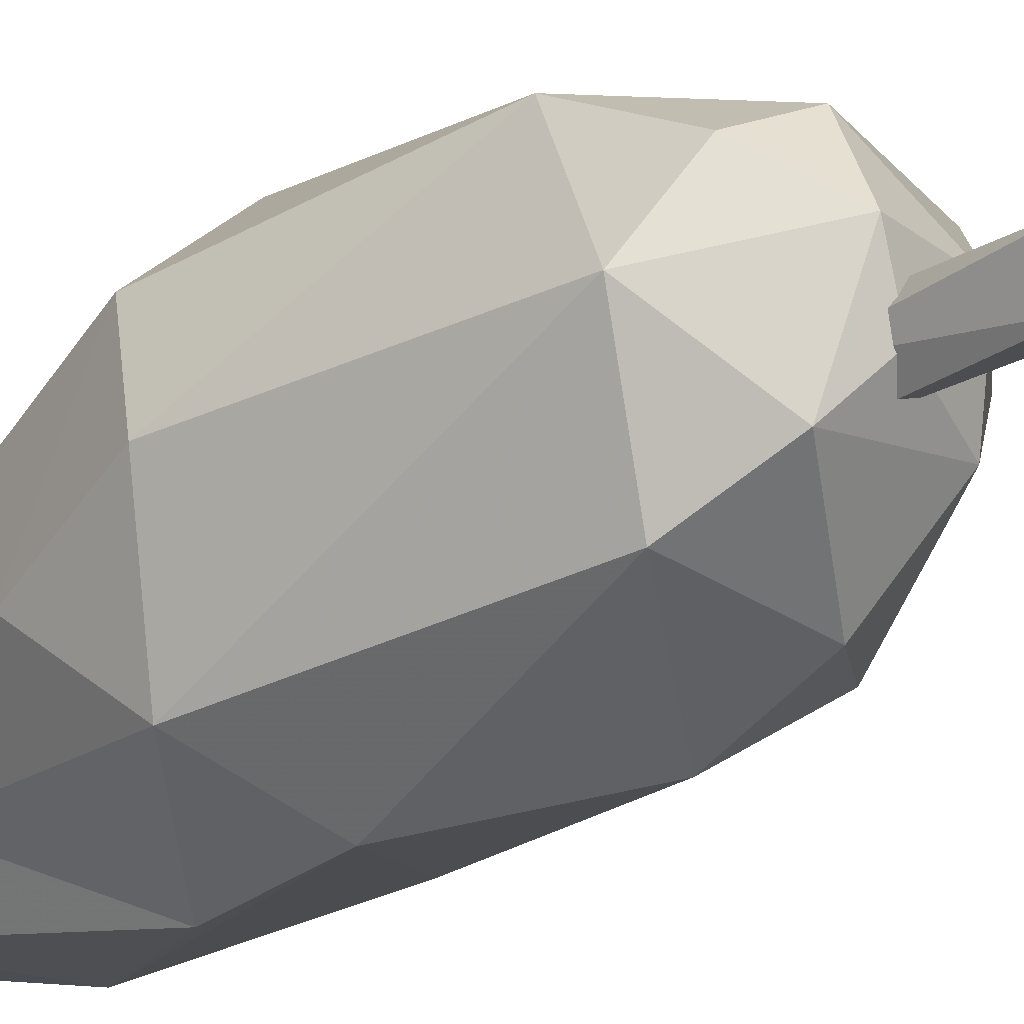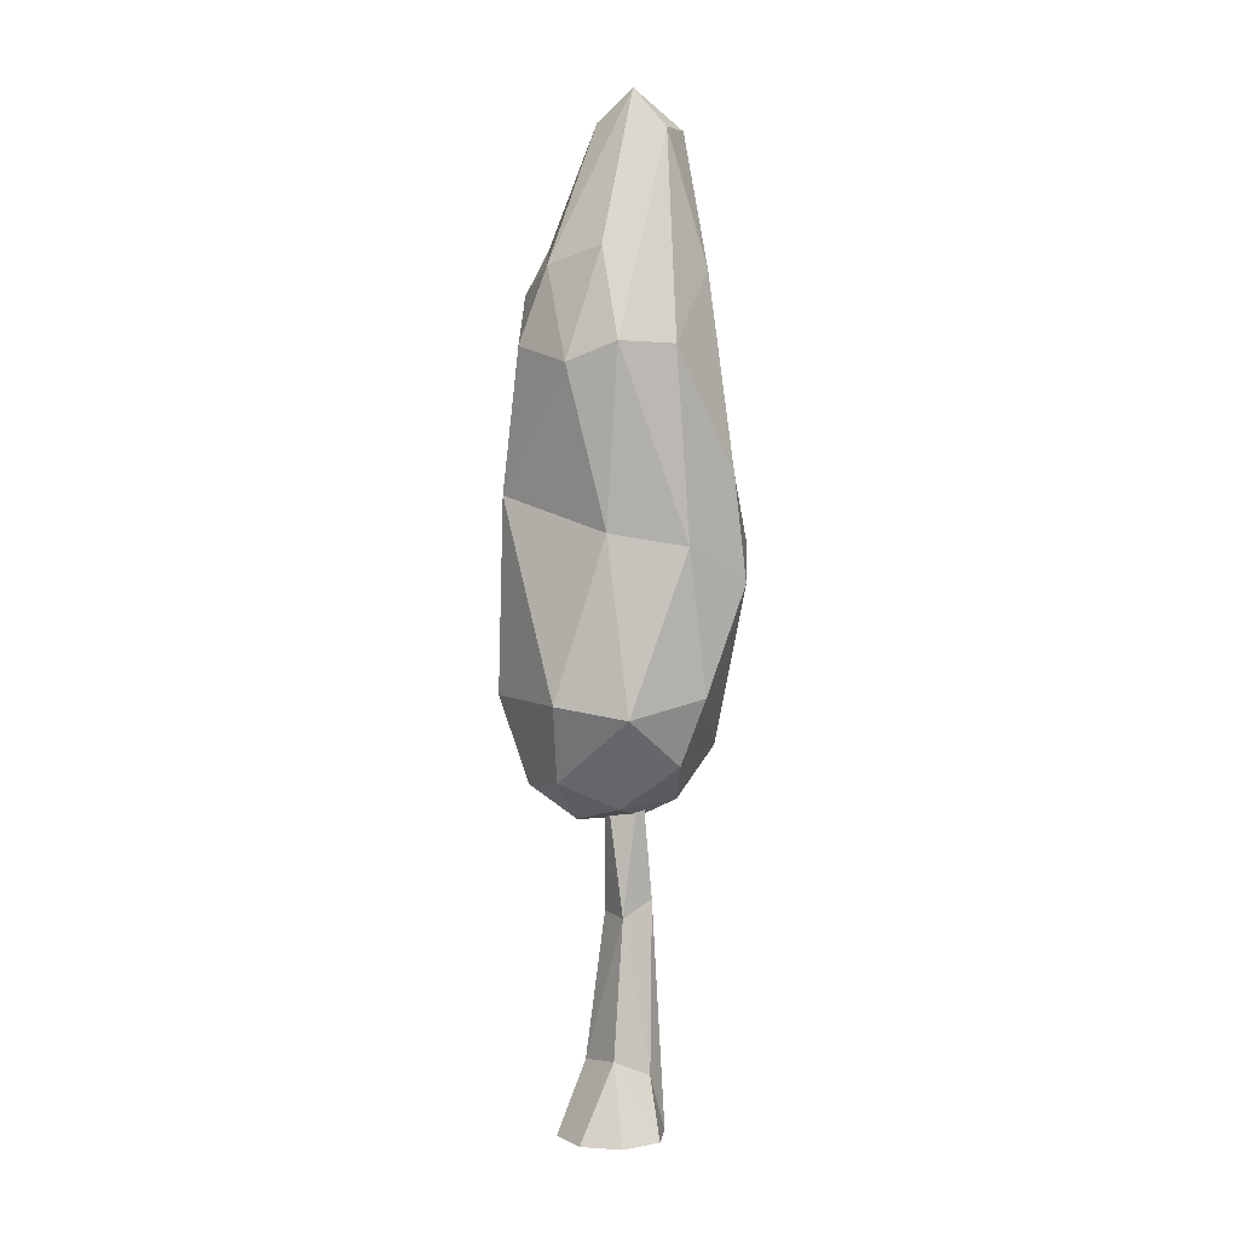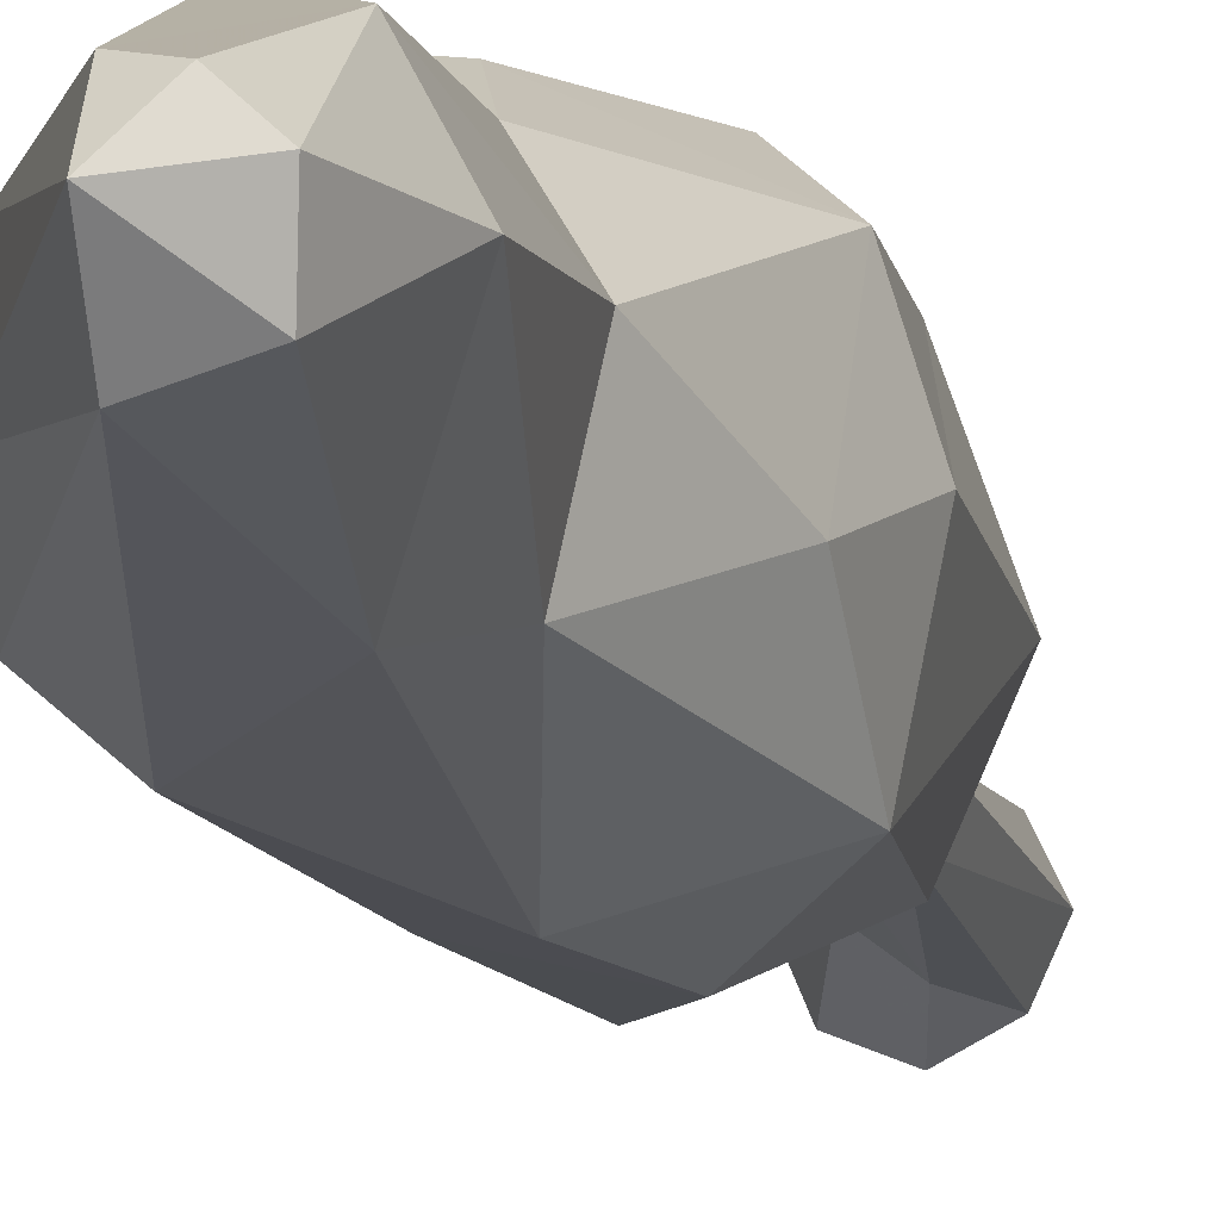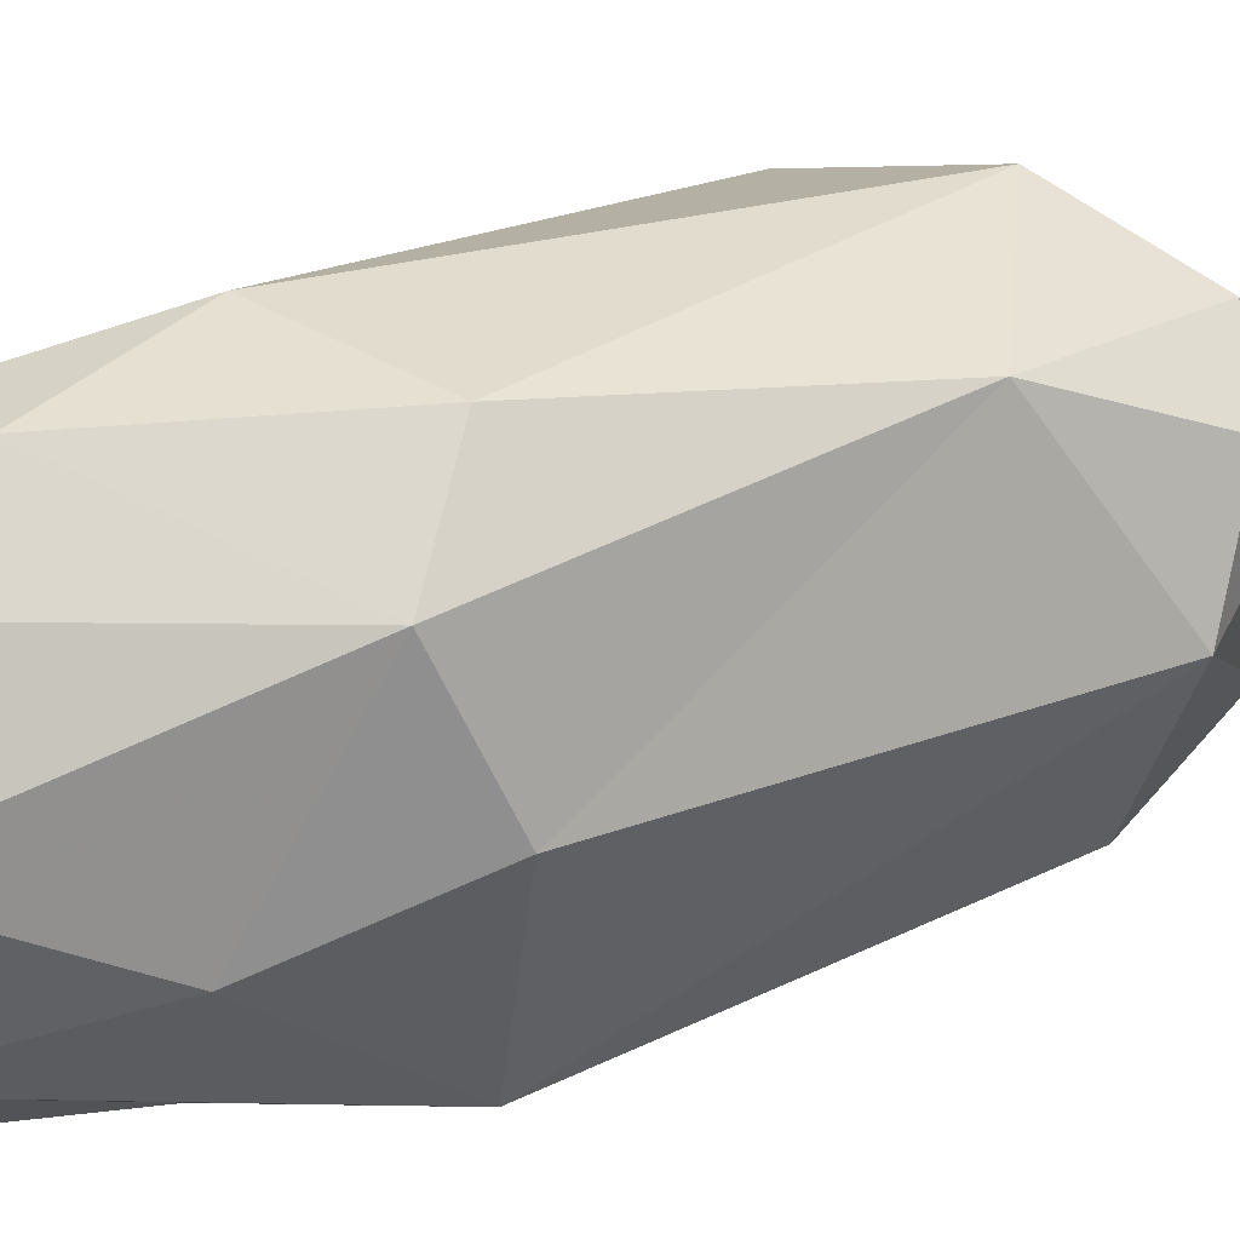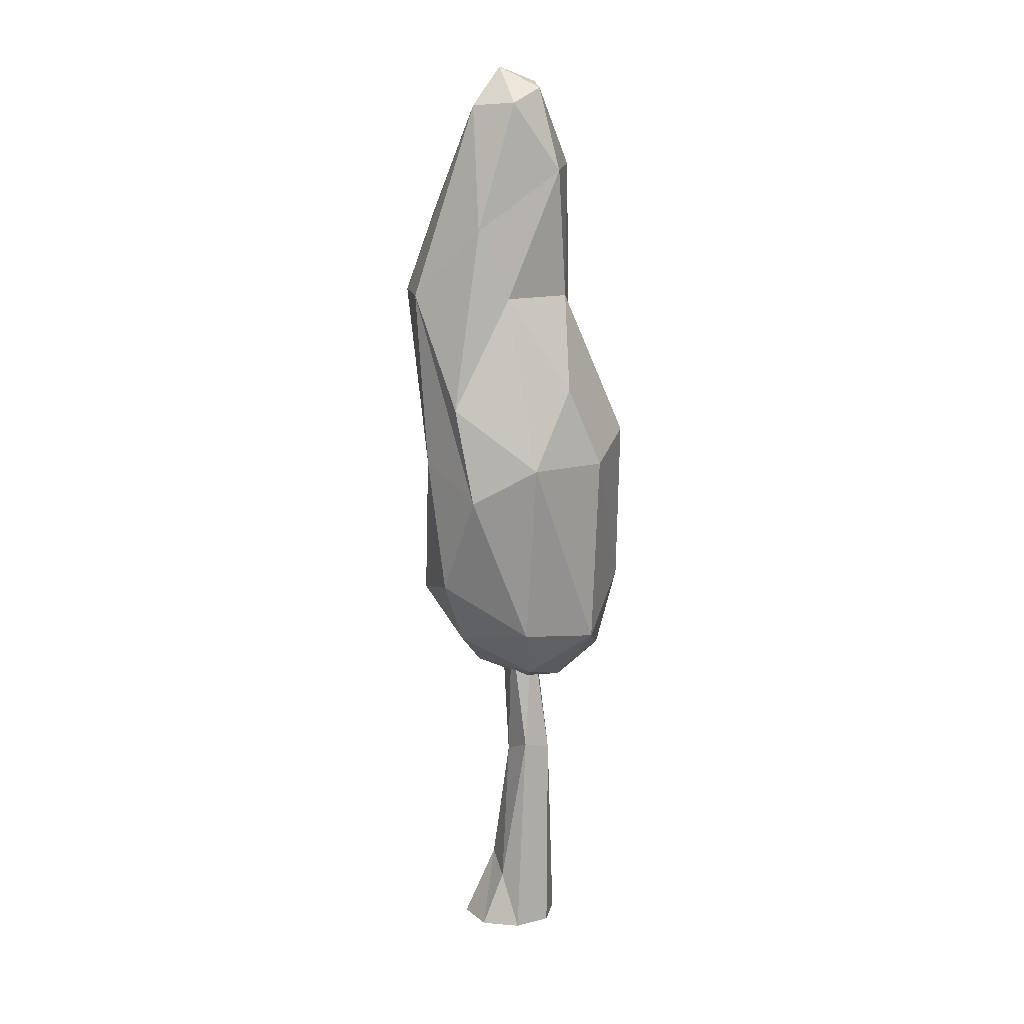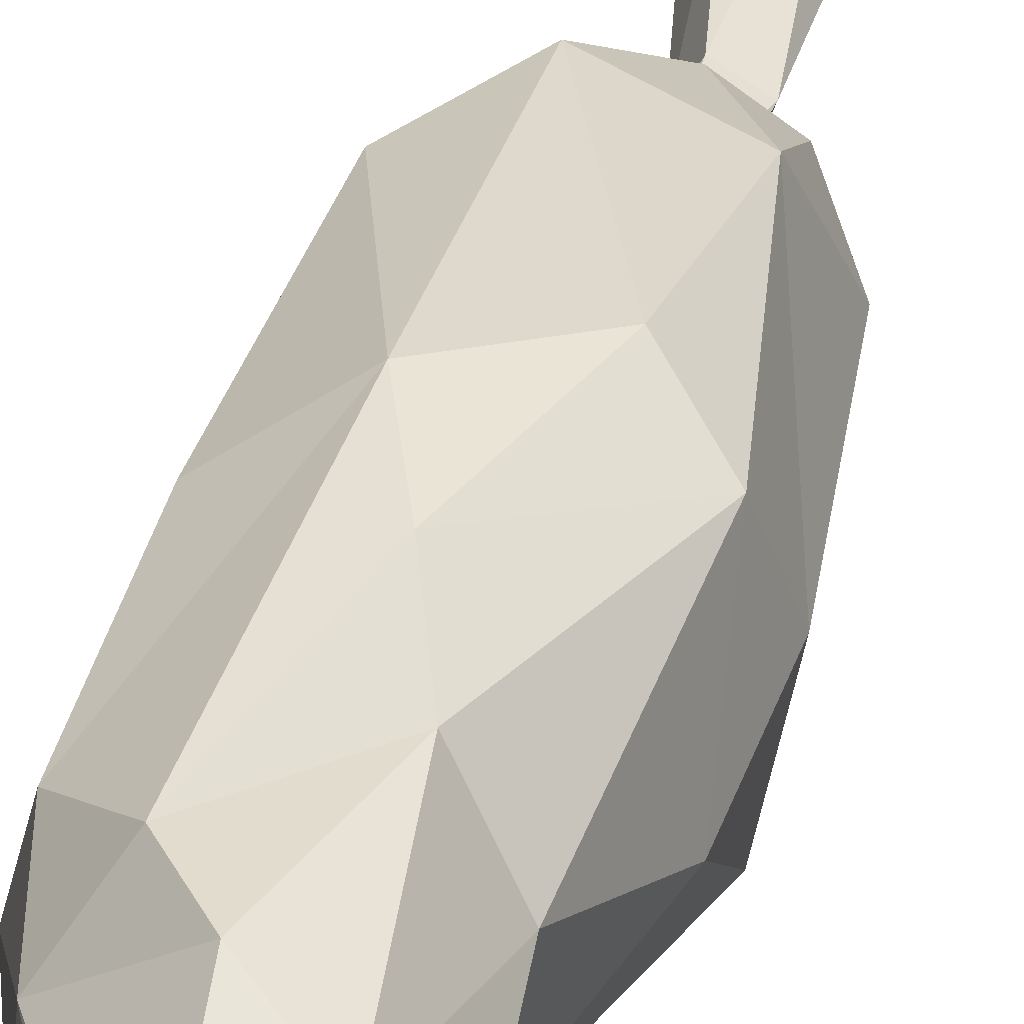
<metadata>
{"format":"obj","ext":"obj","renderer":"f3d","projection":"perspective","resolution":1024,"background":"white","views":[{"elev":-21.5,"azim":-46.8,"up":"+Z"},{"elev":3.6,"azim":125.1,"up":"+Y"},{"elev":-13.3,"azim":-166.7,"up":"+Z"},{"elev":33.1,"azim":-112.0,"up":"+Z"},{"elev":13.5,"azim":-143.4,"up":"+Y"},{"elev":32.4,"azim":-168.2,"up":"+Z"}]}
</metadata>
<code>
o Tree_Type1_01_Cylinder.003
v 0 0 -0.6183
v -0.1438 0.6617 -0.3936
v 0.4372 0 -0.4372
v 0.6183 0 0
v 0.1861 0.8444 -0.1448
v 0.4372 0 0.4372
v -0 0 0.6183
v 0.001953 0.7648 0.3634
v -0.4053 -0.00669 0.4069
v -0.5971 -0.002009 -0.001951
v -0.4089 -0.006479 -0.4059
v -0.4086 2.537 -0.2335
v -0.03678 2.362 -0.1066
v -0.2128 2.389 0.256
v -0.5349 2.433 0.09879
v -0.1819 4.004 -0.2401
v 0.1483 3.956 -4e-06
v -0.1818 4.004 0.24
v -0.344 4.027 -0
v -0.609 3.633 -0.4214
v -0.5321 10.98 -0.1422
v -0.2766 9.297 -1.026
v -0.4591 6.019 -1.398
v -0.4767 10.8 -0.5819
v 0.5805 8.482 -1.202
v 1.223 8.296 -0.2722
v 1.043 8.505 -0.8009
v 0.3809 6.418 -1.235
v 0.1026 4.837 -1.263
v 0.09473 4.094 -0.9363
v 0.03905 10.77 -0.7175
v 0.8103 4.631 -0.7764
v 0.8514 9.497 -0.4666
v 0.8792 6.558 -0.5453
v 0.2975 3.612 -0.3058
v -0.01038 11.22 -0.2546
v 0.9909 8.498 0.5028
v 0.8963 6.942 0.7908
v 1.134 4.763 -0.0448
v 0.7489 3.898 0.1938
v 0.02671 10.89 0.1862
v 0.8401 9.332 0.2405
v 0.4862 3.822 0.7655
v 0.4542 9.061 0.8252
v 0.1475 6.805 1.306
v -0.1368 7.646 1.156
v 0.6967 4.797 1.013
v 0.2071 3.448 0.3311
v 0.06623 9.592 0.7965
v 0.04028 4.228 1.255
v -0.6899 6.338 1.281
v -0.2873 11.06 0.08329
v -1.128 6.698 0.846
v -0.4309 3.68 0.9111
v -0.348 8.252 0.7698
v -0.8896 3.822 0.6923
v -1.325 6.391 0.07941
v -0.9059 4.689 1.116
v -0.7397 8.456 0.1346
v -1.119 7.35 -0.3043
v -0.5051 3.387 0.3692
v -0.4757 10.06 0.5333
v -1.187 4.098 0.1347
v -0.5405 8.475 -0.7765
v -0.8038 9.995 -0.1003
v -1.118 6.439 -0.9896
v -0.2017 7.153 -1.41
v -0.3156 3.431 -0.07602
v -0.8159 4.235 -0.7763
f 3 5 4
f 8 7 6
f 8 9 7
f 11 2 1
f 11 12 2
f 14 18 15
f 13 17 14
f 6 4 5 8
f 14 15 9 8
f 5 3 1 2
f 13 5 2 12
f 13 14 8 5
f 12 11 10 15
f 10 9 15
f 19 16 12 15
f 16 17 13 12
f 15 18 19
f 14 17 18
f 25 28 23
f 23 29 69
f 22 24 31
f 20 30 35
f 21 52 36
f 28 29 23
f 25 31 27
f 36 31 24
f 28 32 29
f 27 31 33
f 30 32 35
f 26 37 38
f 32 34 39
f 31 36 33
f 68 35 48
f 38 39 34
f 33 36 42
f 32 39 40
f 35 40 48
f 34 28 27 26
f 36 52 41
f 36 41 42
f 37 42 44
f 37 44 45
f 38 45 47
f 38 47 39
f 39 47 43
f 45 44 46
f 42 41 49
f 43 47 50
f 45 46 51
f 68 48 61
f 43 50 54
f 46 55 53
f 51 58 50
f 59 60 53
f 54 58 56
f 55 62 59
f 54 56 61
f 57 63 58
f 60 66 57
f 59 64 60
f 65 64 59
f 52 21 62
f 64 67 66
f 66 69 63
f 67 23 66
f 65 22 64
f 21 24 65
f 22 25 67
f 20 35 68
f 69 29 30
f 20 69 30
f 21 36 24
f 25 22 31
f 25 27 28
f 42 37 26 33
f 28 34 32
f 30 29 32
f 26 27 33
f 26 38 34
f 50 47 45 51
f 35 32 40
f 38 37 45
f 40 39 43
f 48 40 43
f 44 42 49
f 46 44 55
f 54 61 48 43
f 55 44 49
f 63 20 61 56
f 46 53 51
f 49 41 62
f 51 53 58
f 41 52 62
f 54 50 58
f 53 55 59
f 55 49 62
f 53 60 57
f 53 57 58
f 56 58 63
f 60 64 66
f 59 62 65
f 57 66 63
f 61 20 68
f 62 21 65
f 63 69 20
f 64 22 67
f 66 23 69
f 22 65 24
f 67 25 23

</code>
